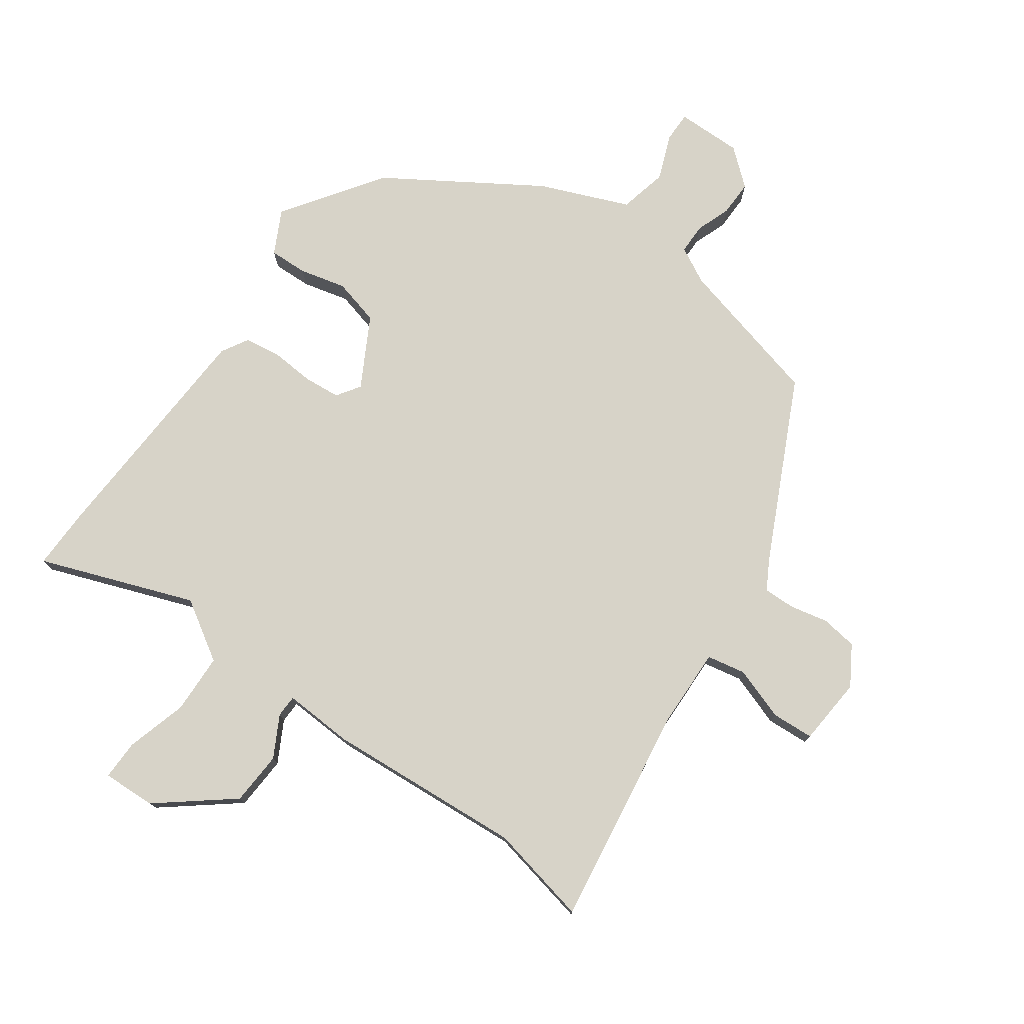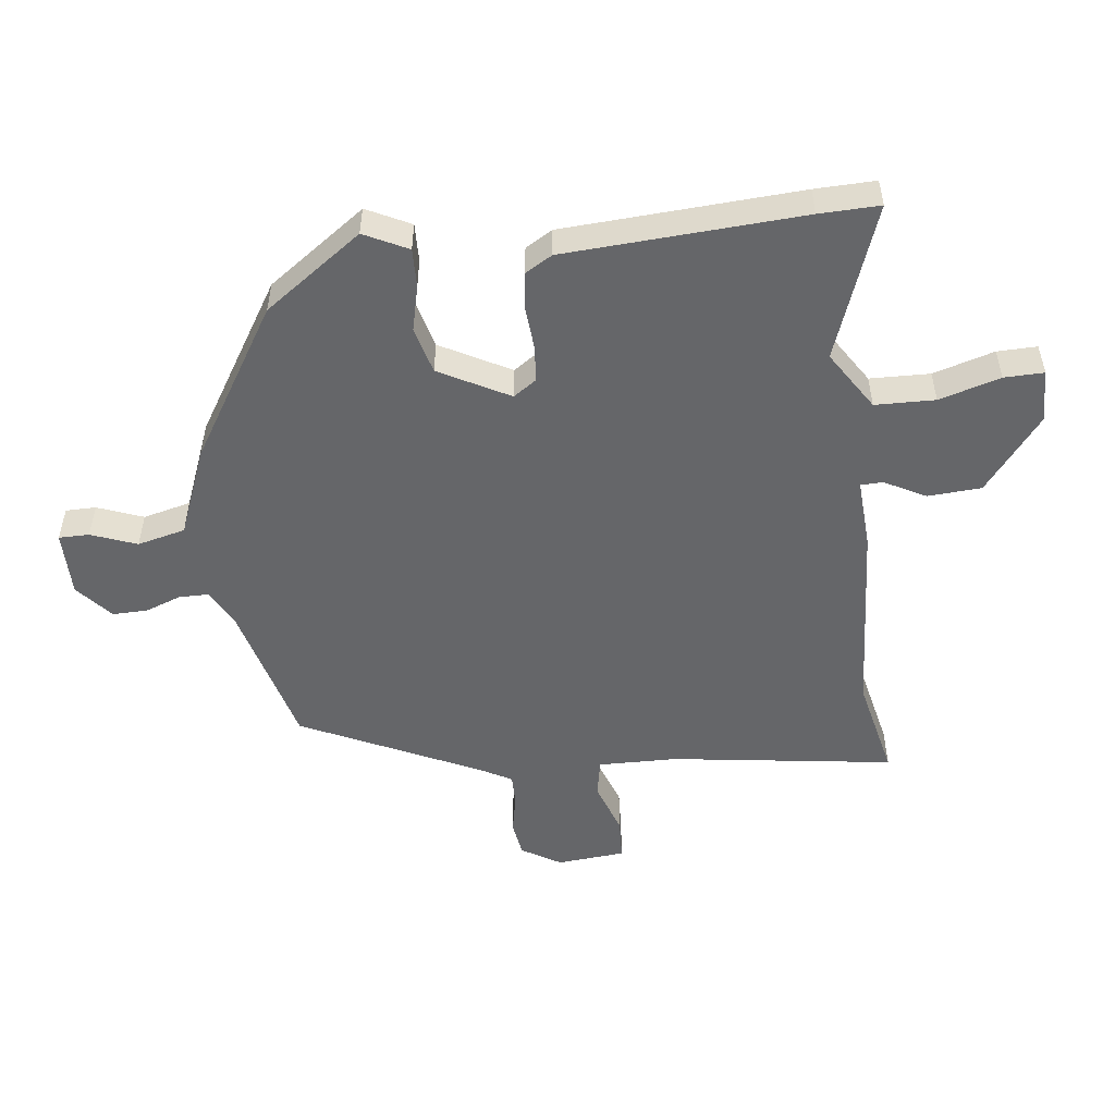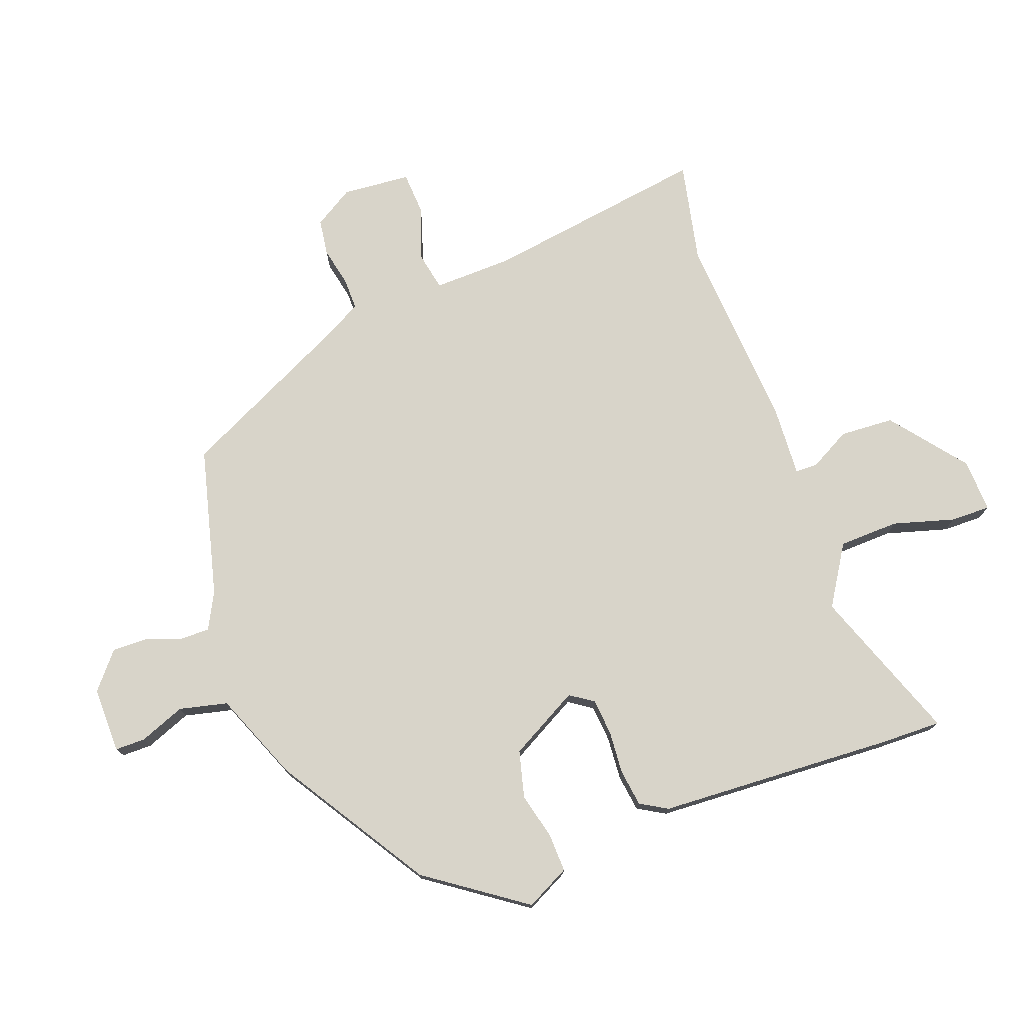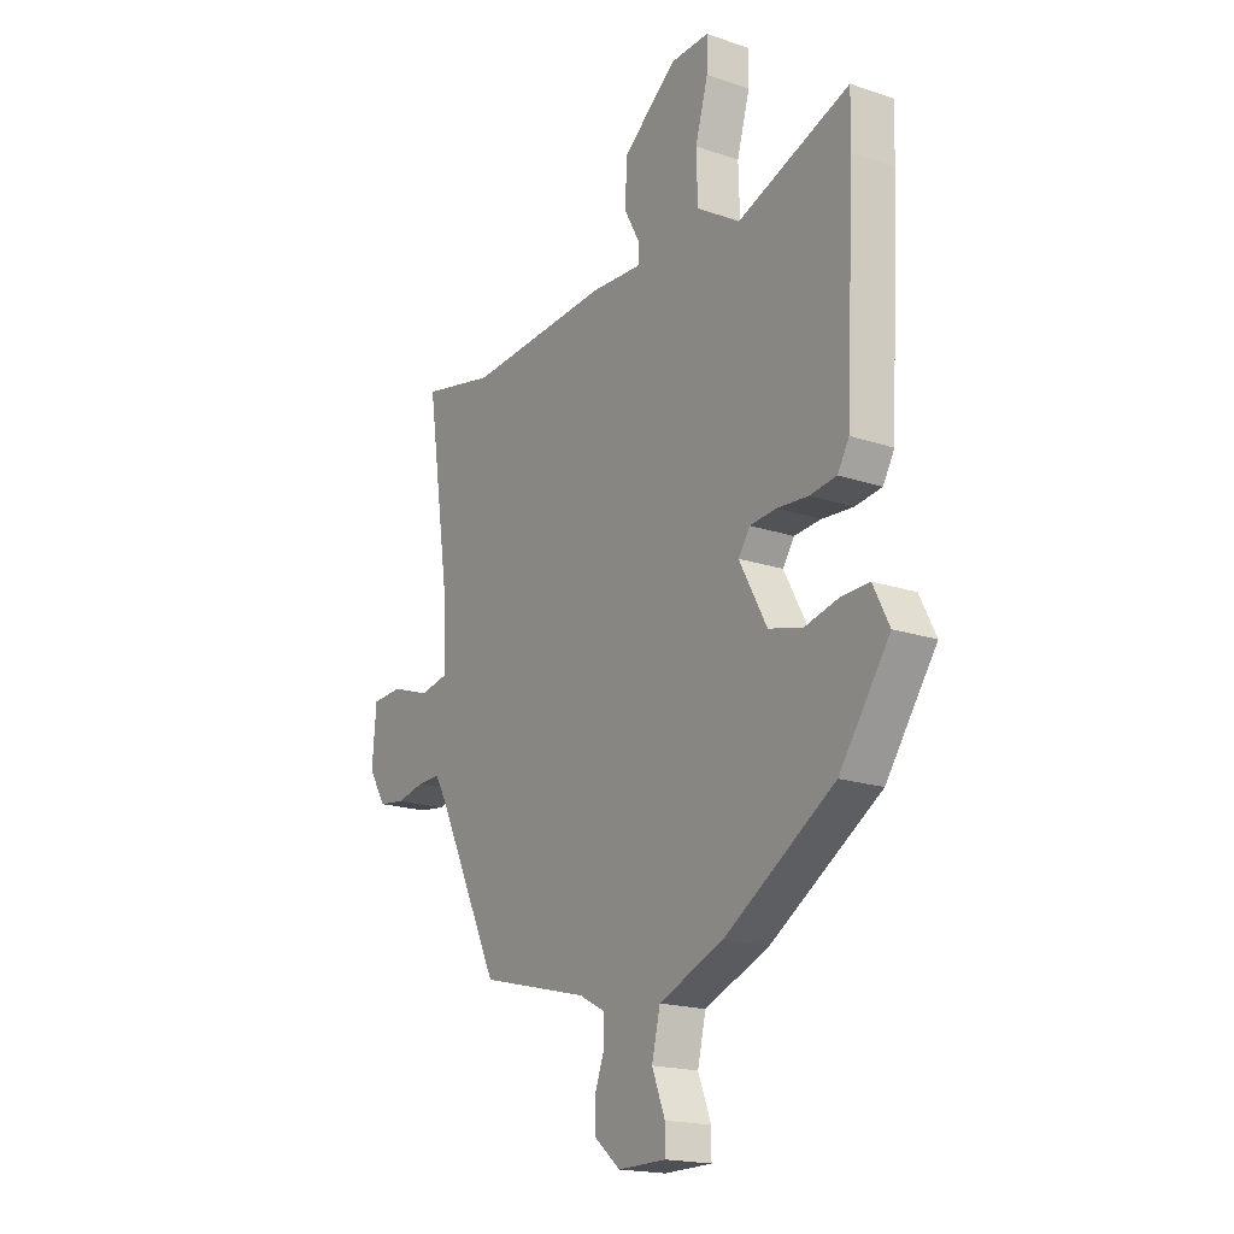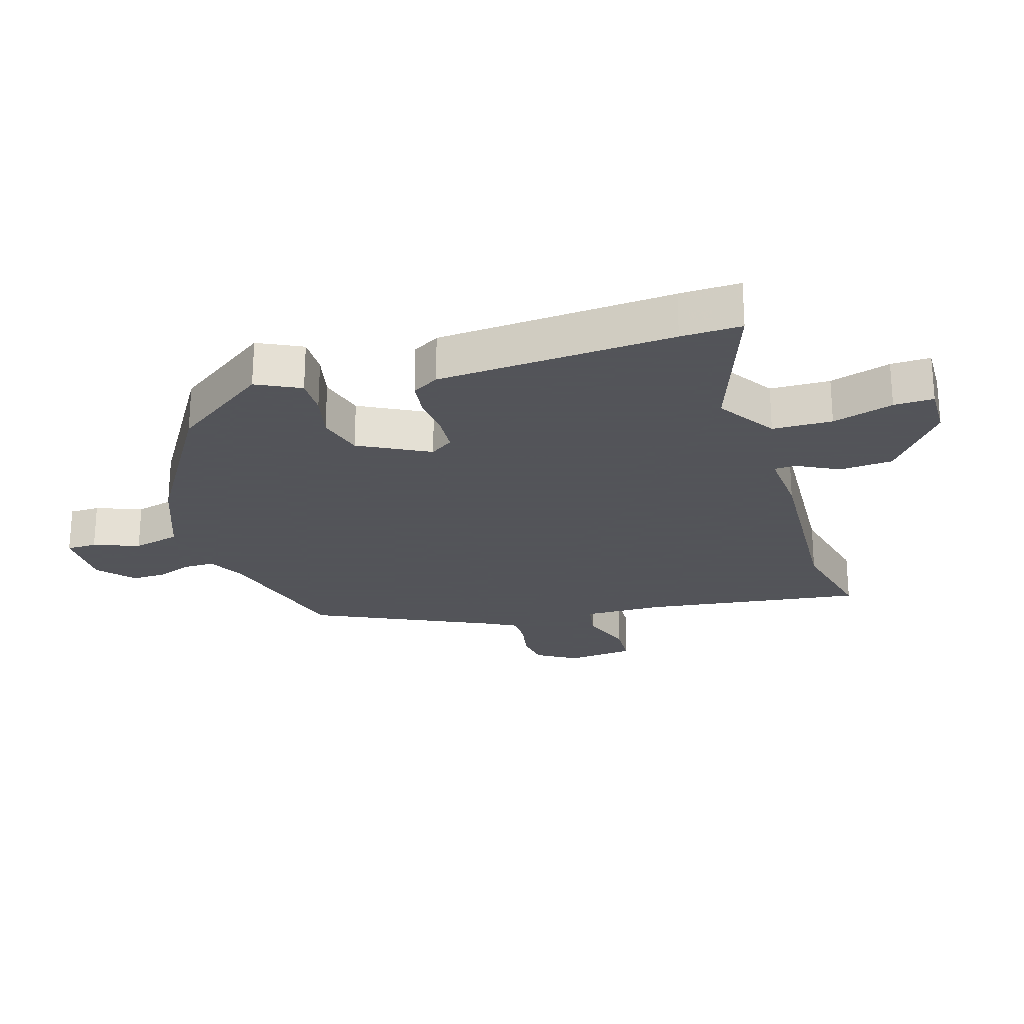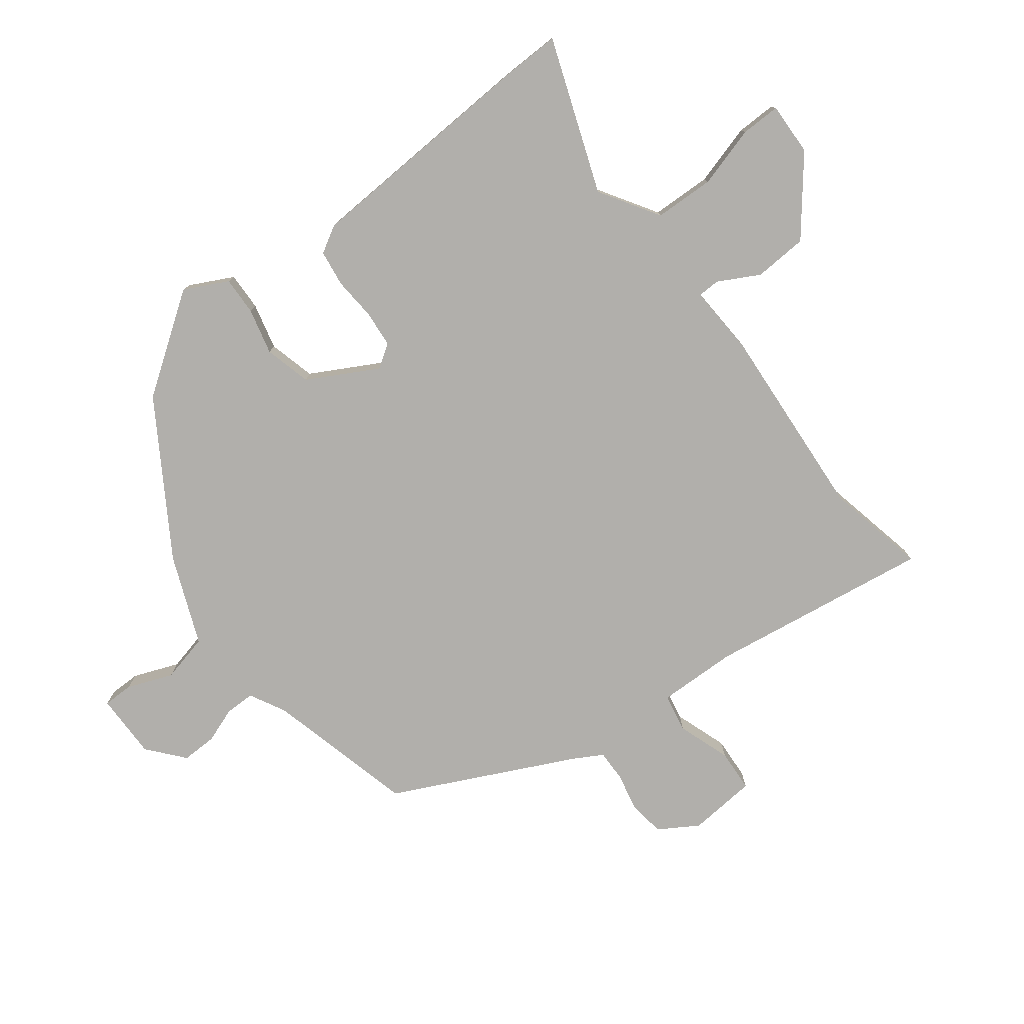
<metadata>
{"format":"obj","ext":"obj","renderer":"f3d","projection":"perspective","resolution":1024,"background":"white","views":[{"elev":76.8,"azim":35.4,"up":"+Y"},{"elev":-51.8,"azim":-82.8,"up":"+Y"},{"elev":75.7,"azim":-110.2,"up":"+Y"},{"elev":-18.5,"azim":-123.0,"up":"+Z"},{"elev":-23.9,"azim":-72.2,"up":"+Y"},{"elev":-78.2,"azim":-52.6,"up":"+Y"}]}
</metadata>
<code>
v -0.439 0.07 -0.339
v -0.548 0.07 -0.184
v -0.513 0.07 -0.115
v -0.452 0.07 -0.117
v -0.379 0.07 -0.135
v -0.305 0.07 -0.116
v -0.245 0.07 -0.006
v -0.27 0.07 0.031
v -0.328 0.07 0.036
v -0.396 0.07 0.031
v -0.454 0.07 0.039
v -0.479 0.07 0.082
v -0.499 0.07 0.457
v -0.501 0.07 0.553
v -0.257 0.07 0.463
v -0.163 0.07 0.522
v -0.16 0.07 0.617
v -0.188 0.07 0.714
v -0.189 0.07 0.777
v -0.105 0.07 0.774
v 0.012 0.07 0.681
v 0.017 0.07 0.596
v -0.018 0.07 0.531
v -0.017 0.07 0.496
v 0.094 0.07 0.502
v 0.406 0.07 0.48
v 0.566 0.07 0.514
v 0.514 0.07 0.161
v 0.511 0.07 0.036
v 0.572 0.07 0.024
v 0.656 0.07 0.053
v 0.723 0.07 0.049
v 0.732 0.07 -0.059
v 0.694 0.07 -0.121
v 0.637 0.07 -0.129
v 0.576 0.07 -0.116
v 0.526 0.07 -0.115
v 0.5 0.07 -0.161
v 0.362 0.07 -0.446
v 0.126 0.07 -0.506
v 0.069 0.07 -0.536
v 0.069 0.07 -0.584
v 0.089 0.07 -0.639
v 0.09 0.07 -0.695
v 0.033 0.07 -0.743
v -0.071 0.07 -0.742
v -0.071 0.07 -0.694
v -0.043 0.07 -0.622
v -0.061 0.07 -0.546
v -0.201 0.07 -0.489
v -0.439 0 -0.339
v -0.548 0 -0.184
v -0.513 0 -0.115
v -0.452 0 -0.117
v -0.379 0 -0.135
v -0.305 0 -0.116
v -0.245 0 -0.006
v -0.27 0 0.031
v -0.328 0 0.036
v -0.396 0 0.031
v -0.454 0 0.039
v -0.479 0 0.082
v -0.499 0 0.457
v -0.501 0 0.553
v -0.257 0 0.463
v -0.163 0 0.522
v -0.16 0 0.617
v -0.188 0 0.714
v -0.189 0 0.777
v -0.105 0 0.774
v 0.012 0 0.681
v 0.017 0 0.596
v -0.018 0 0.531
v -0.017 0 0.496
v 0.094 0 0.502
v 0.406 0 0.48
v 0.566 0 0.514
v 0.514 0 0.161
v 0.511 0 0.036
v 0.572 0 0.024
v 0.656 0 0.053
v 0.723 0 0.049
v 0.732 0 -0.059
v 0.694 0 -0.121
v 0.637 0 -0.129
v 0.576 0 -0.116
v 0.526 0 -0.115
v 0.5 0 -0.161
v 0.362 0 -0.446
v 0.126 0 -0.506
v 0.069 0 -0.536
v 0.069 0 -0.584
v 0.089 0 -0.639
v 0.09 0 -0.695
v 0.033 0 -0.743
v -0.071 0 -0.742
v -0.071 0 -0.694
v -0.043 0 -0.622
v -0.061 0 -0.546
v -0.201 0 -0.489
f 49 50 1 2
f 45 46 47 48
f 45 48 49
f 42 43 44 45
f 41 42 45 49
f 40 41 49 2
f 38 39 40 2
f 33 34 35 36
f 33 36 37
f 30 31 32 33
f 29 30 33 37
f 26 27 28
f 24 25 26 28
f 24 28 29
f 20 21 22 23
f 20 23 24
f 17 18 19 20
f 16 17 20 24
f 15 16 24 29
f 9 10 11 12
f 8 9 12 13
f 7 8 13 14
f 2 3 4 5
f 2 5 6
f 38 2 6
f 37 38 6 7
f 15 29 37
f 7 14 15 37
f 52 51 100 99
f 98 97 96 95
f 99 98 95
f 95 94 93 92
f 99 95 92 91
f 52 99 91 90
f 52 90 89 88
f 86 85 84 83
f 87 86 83
f 83 82 81 80
f 87 83 80 79
f 78 77 76
f 78 76 75 74
f 79 78 74
f 73 72 71 70
f 74 73 70
f 70 69 68 67
f 74 70 67 66
f 79 74 66 65
f 62 61 60 59
f 63 62 59 58
f 64 63 58 57
f 55 54 53 52
f 56 55 52
f 56 52 88
f 57 56 88 87
f 87 79 65
f 87 65 64 57
f 1 51 52 2
f 2 52 53 3
f 3 53 54 4
f 4 54 55 5
f 5 55 56 6
f 6 56 57 7
f 7 57 58 8
f 8 58 59 9
f 9 59 60 10
f 10 60 61 11
f 11 61 62 12
f 12 62 63 13
f 13 63 64 14
f 14 64 65 15
f 15 65 66 16
f 16 66 67 17
f 17 67 68 18
f 18 68 69 19
f 19 69 70 20
f 20 70 71 21
f 21 71 72 22
f 22 72 73 23
f 23 73 74 24
f 24 74 75 25
f 25 75 76 26
f 26 76 77 27
f 27 77 78 28
f 28 78 79 29
f 29 79 80 30
f 30 80 81 31
f 31 81 82 32
f 32 82 83 33
f 33 83 84 34
f 34 84 85 35
f 35 85 86 36
f 36 86 87 37
f 37 87 88 38
f 38 88 89 39
f 39 89 90 40
f 40 90 91 41
f 41 91 92 42
f 42 92 93 43
f 43 93 94 44
f 44 94 95 45
f 45 95 96 46
f 46 96 97 47
f 47 97 98 48
f 48 98 99 49
f 49 99 100 50
f 50 100 51 1

</code>
